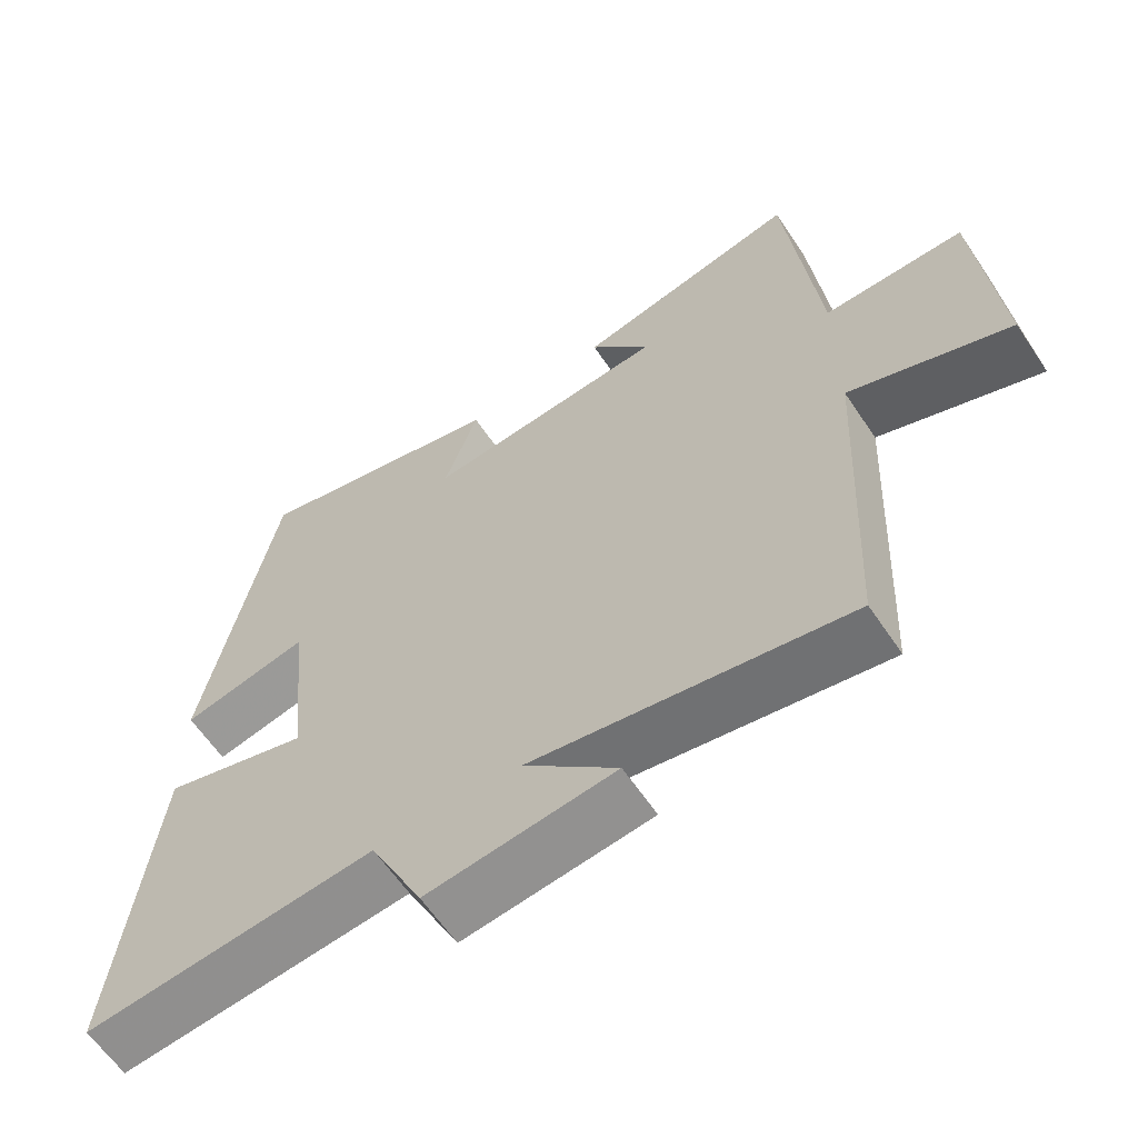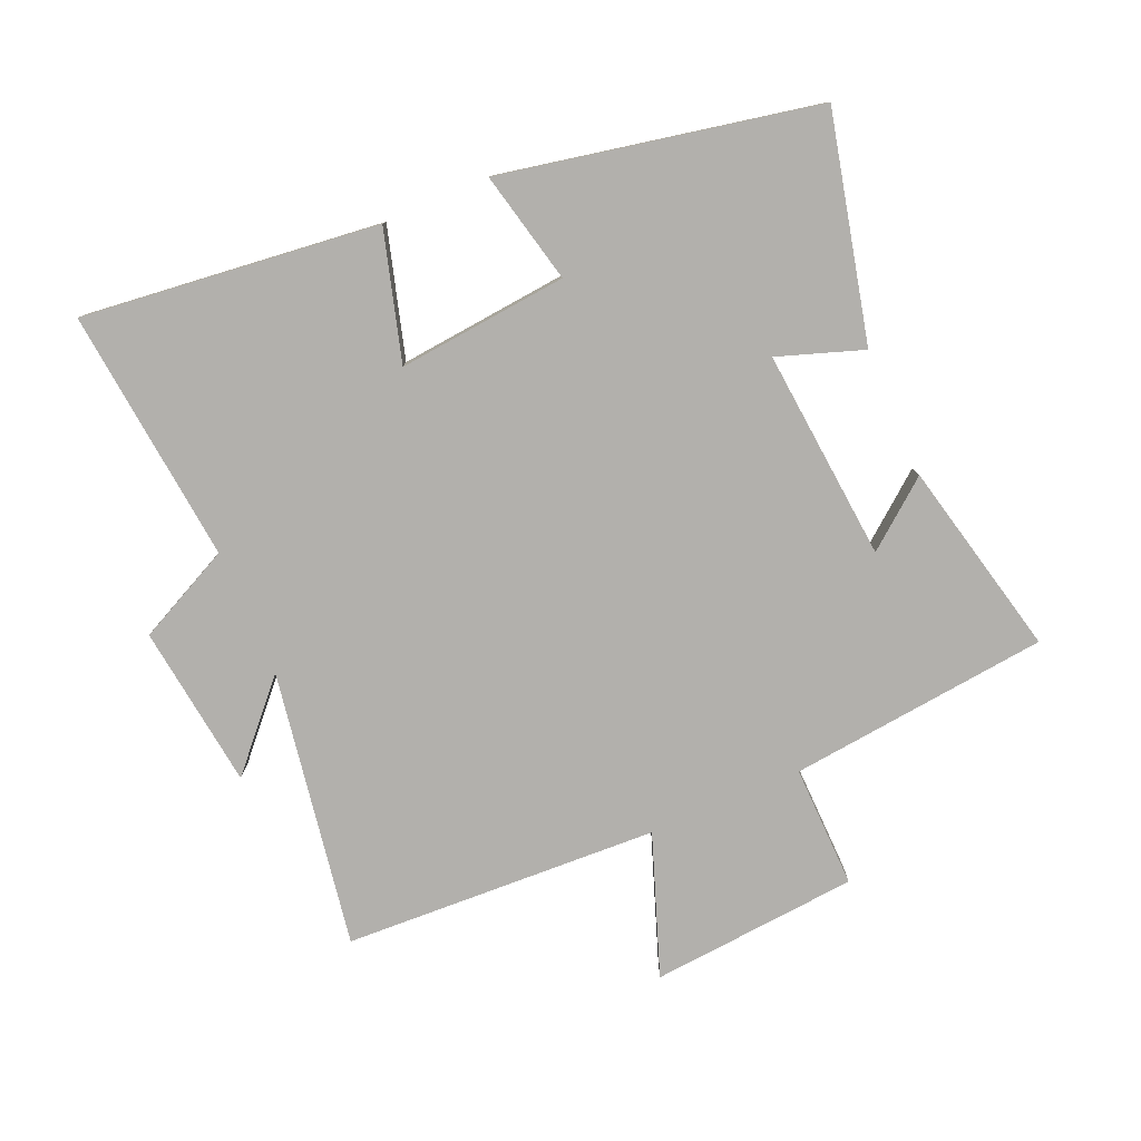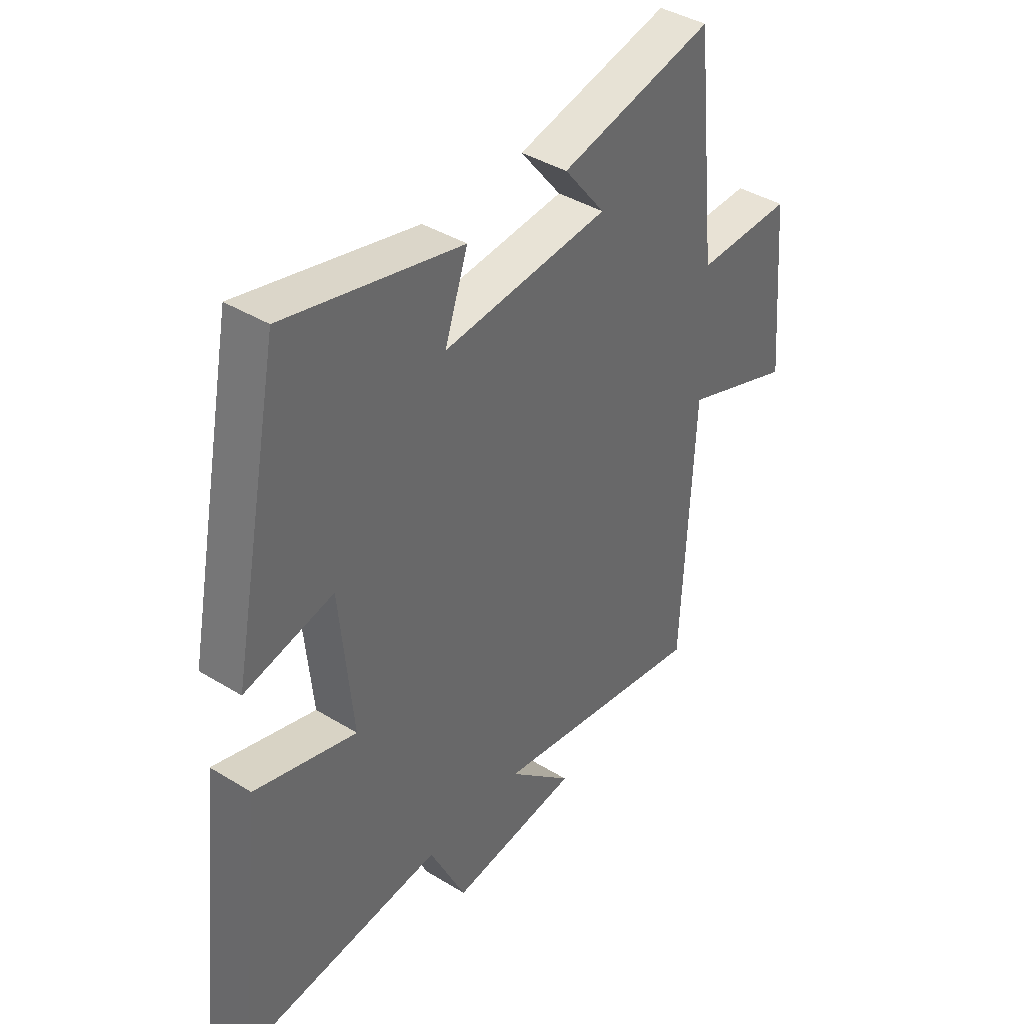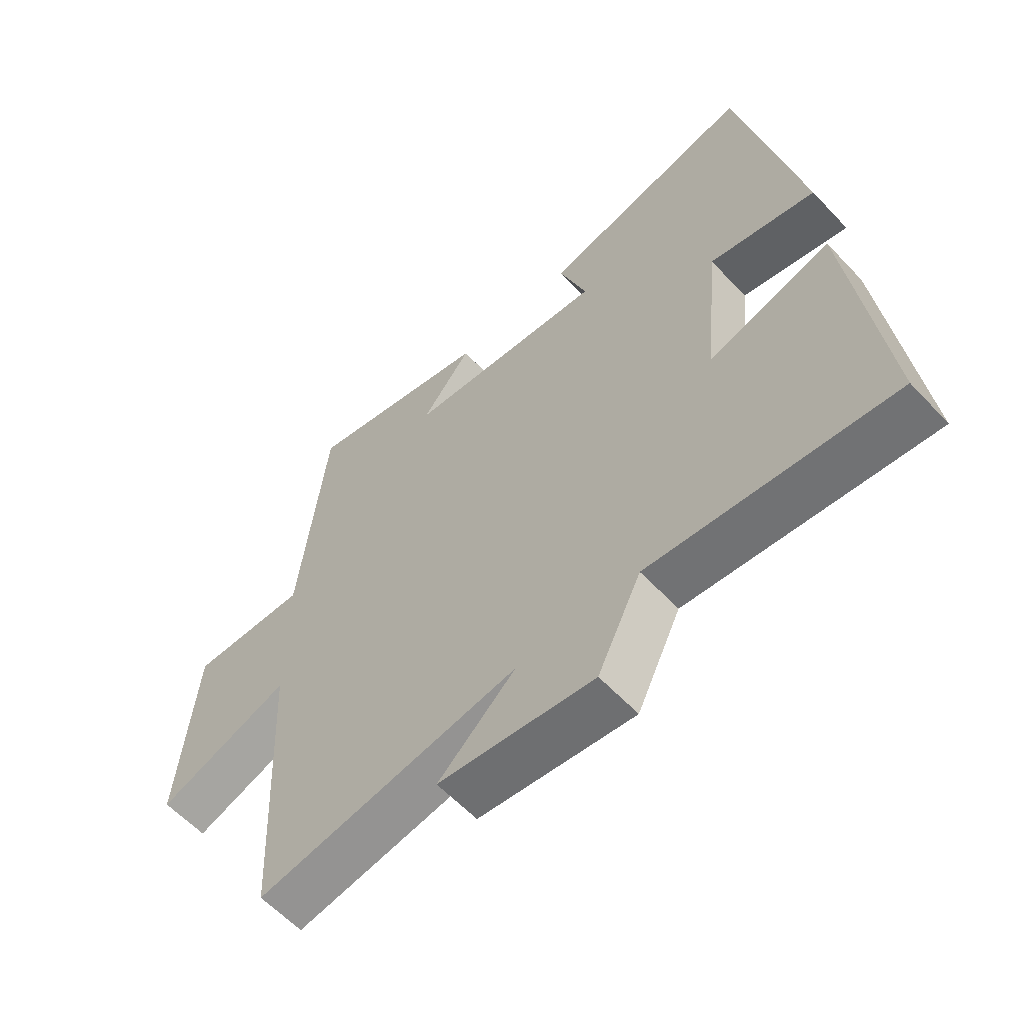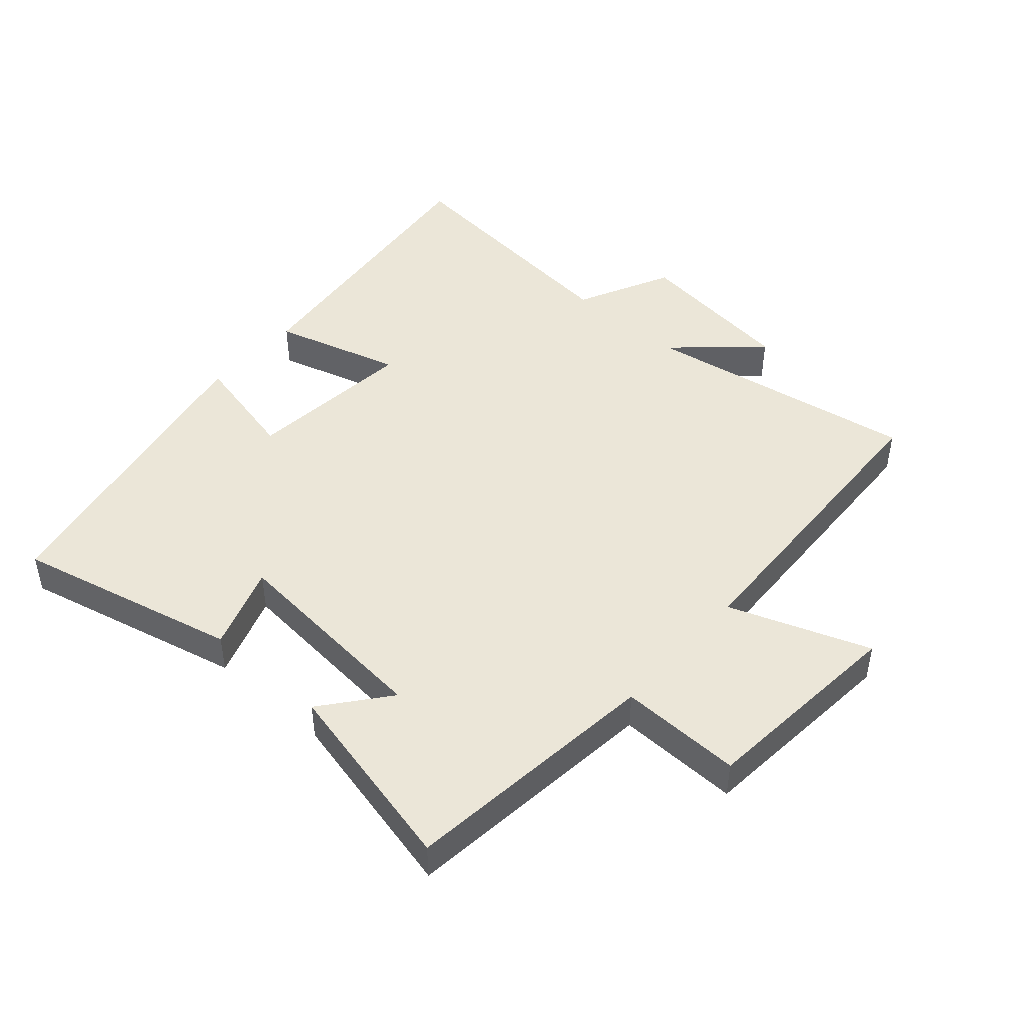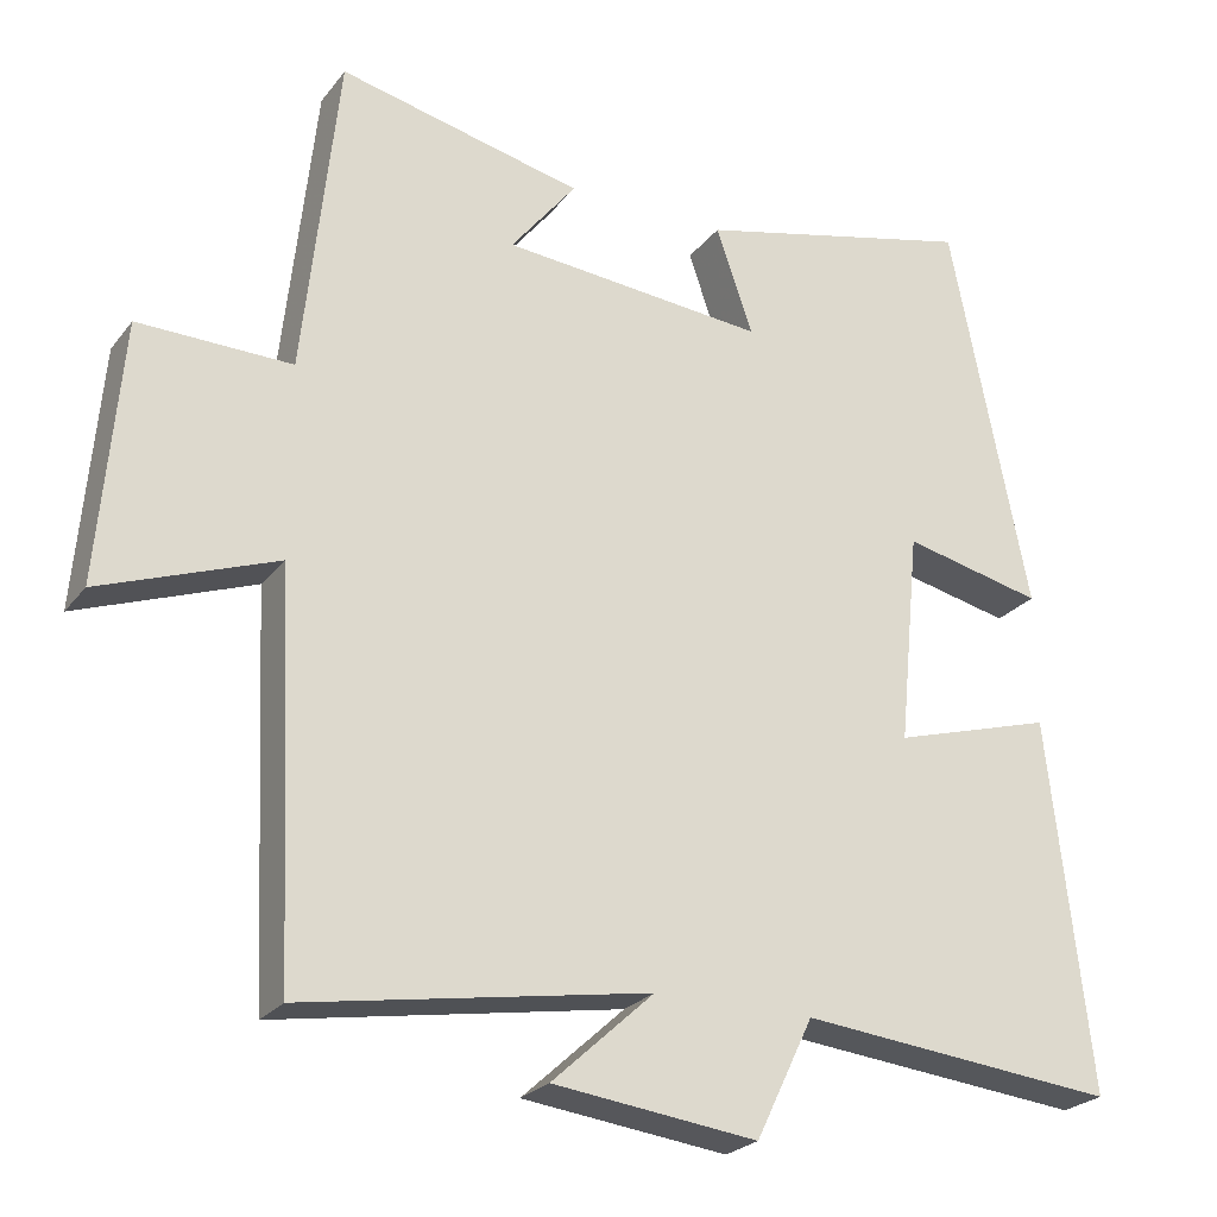
<metadata>
{"format":"obj","ext":"obj","renderer":"f3d","projection":"perspective","resolution":1024,"background":"white","views":[{"elev":-61.7,"azim":33.8,"up":"+Z"},{"elev":-78.8,"azim":-66.6,"up":"+Y"},{"elev":40.3,"azim":-52.9,"up":"+Z"},{"elev":-60.0,"azim":-137.1,"up":"+Z"},{"elev":46.1,"azim":41.5,"up":"+Y"},{"elev":-24.3,"azim":151.9,"up":"+Z"}]}
</metadata>
<code>
v -0.553 0.07 -0.541
v -0.5 0.07 -0.077
v -0.299 0.07 -0.135
v -0.325 0.07 0.131
v -0.5 0.07 0.091
v -0.402 0.07 0.583
v -0.052 0.07 0.5
v -0.098 0.07 0.367
v 0.232 0.07 0.397
v 0.15 0.07 0.5
v 0.456 0.07 0.571
v 0.5 0.07 0.164
v 0.692 0.07 0.168
v 0.72 0.07 -0.158
v 0.5 0.07 -0.078
v 0.477 0.07 -0.572
v 0.045 0.07 -0.5
v 0.173 0.07 -0.617
v -0.083 0.07 -0.649
v -0.155 0.07 -0.5
v -0.553 0 -0.541
v -0.5 0 -0.077
v -0.299 0 -0.135
v -0.325 0 0.131
v -0.5 0 0.091
v -0.402 0 0.583
v -0.052 0 0.5
v -0.098 0 0.367
v 0.232 0 0.397
v 0.15 0 0.5
v 0.456 0 0.571
v 0.5 0 0.164
v 0.692 0 0.168
v 0.72 0 -0.158
v 0.5 0 -0.078
v 0.477 0 -0.572
v 0.045 0 -0.5
v 0.173 0 -0.617
v -0.083 0 -0.649
v -0.155 0 -0.5
f 17 18 19 20
f 15 16 17
f 15 17 20
f 12 13 14 15
f 9 10 11 12
f 8 9 12 15
f 5 6 7 8
f 4 5 8
f 3 4 8 15
f 20 1 2 3
f 3 15 20
f 40 39 38 37
f 37 36 35
f 40 37 35
f 35 34 33 32
f 32 31 30 29
f 35 32 29 28
f 28 27 26 25
f 28 25 24
f 35 28 24 23
f 23 22 21 40
f 40 35 23
f 1 21 22 2
f 2 22 23 3
f 3 23 24 4
f 4 24 25 5
f 5 25 26 6
f 6 26 27 7
f 7 27 28 8
f 8 28 29 9
f 9 29 30 10
f 10 30 31 11
f 11 31 32 12
f 12 32 33 13
f 13 33 34 14
f 14 34 35 15
f 15 35 36 16
f 16 36 37 17
f 17 37 38 18
f 18 38 39 19
f 19 39 40 20
f 20 40 21 1

</code>
